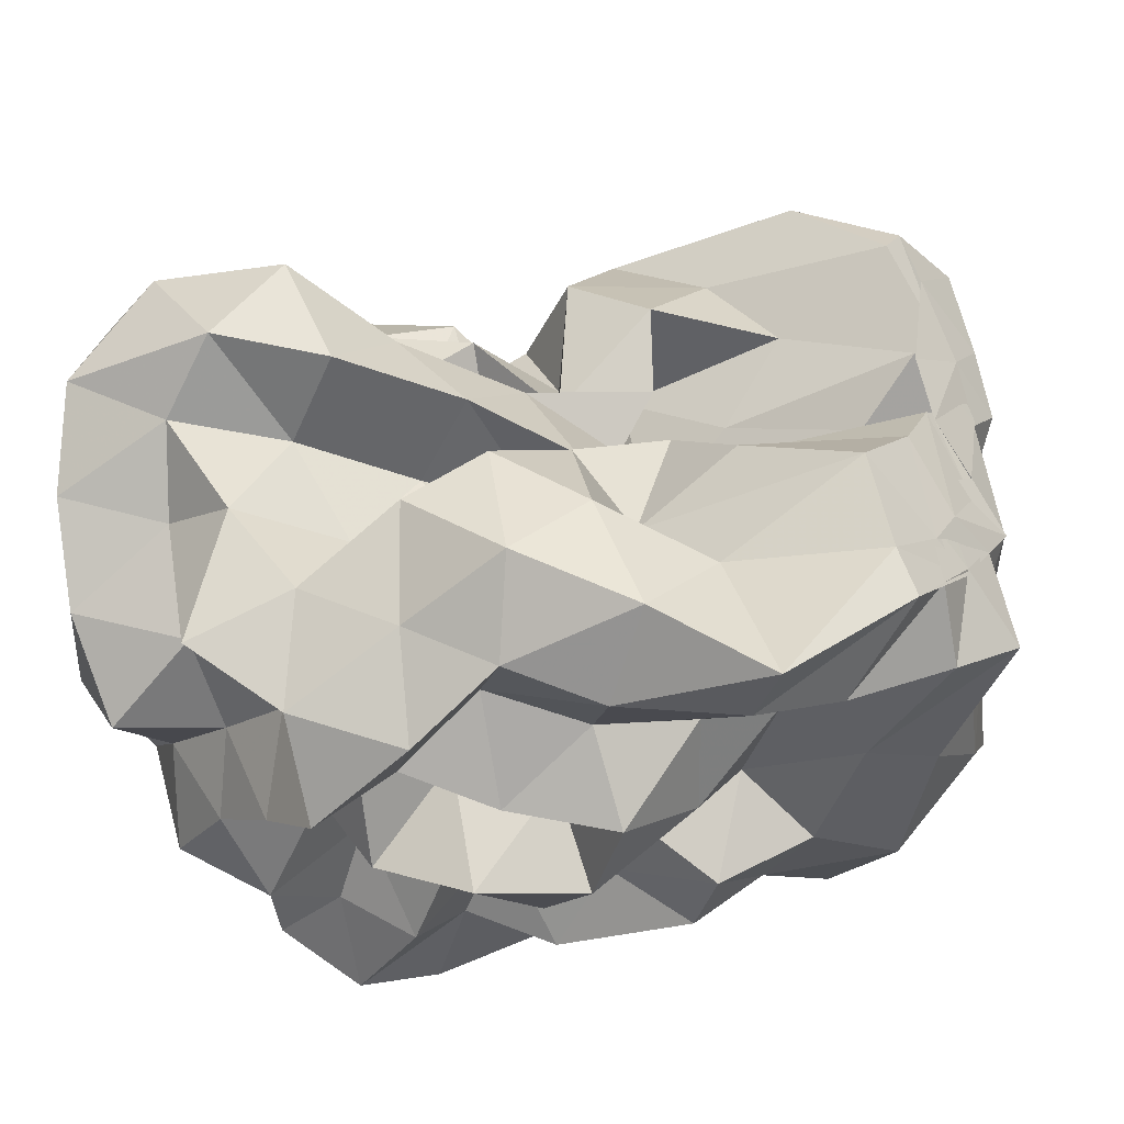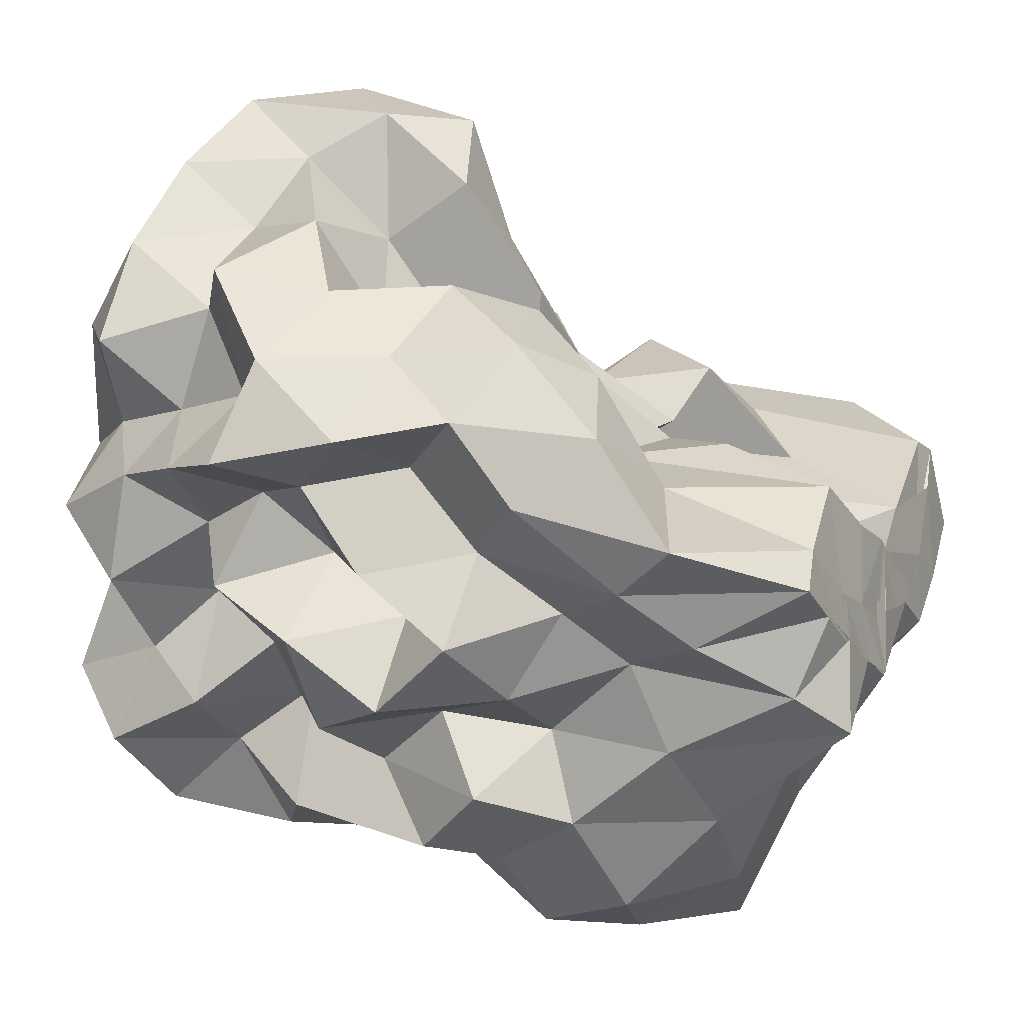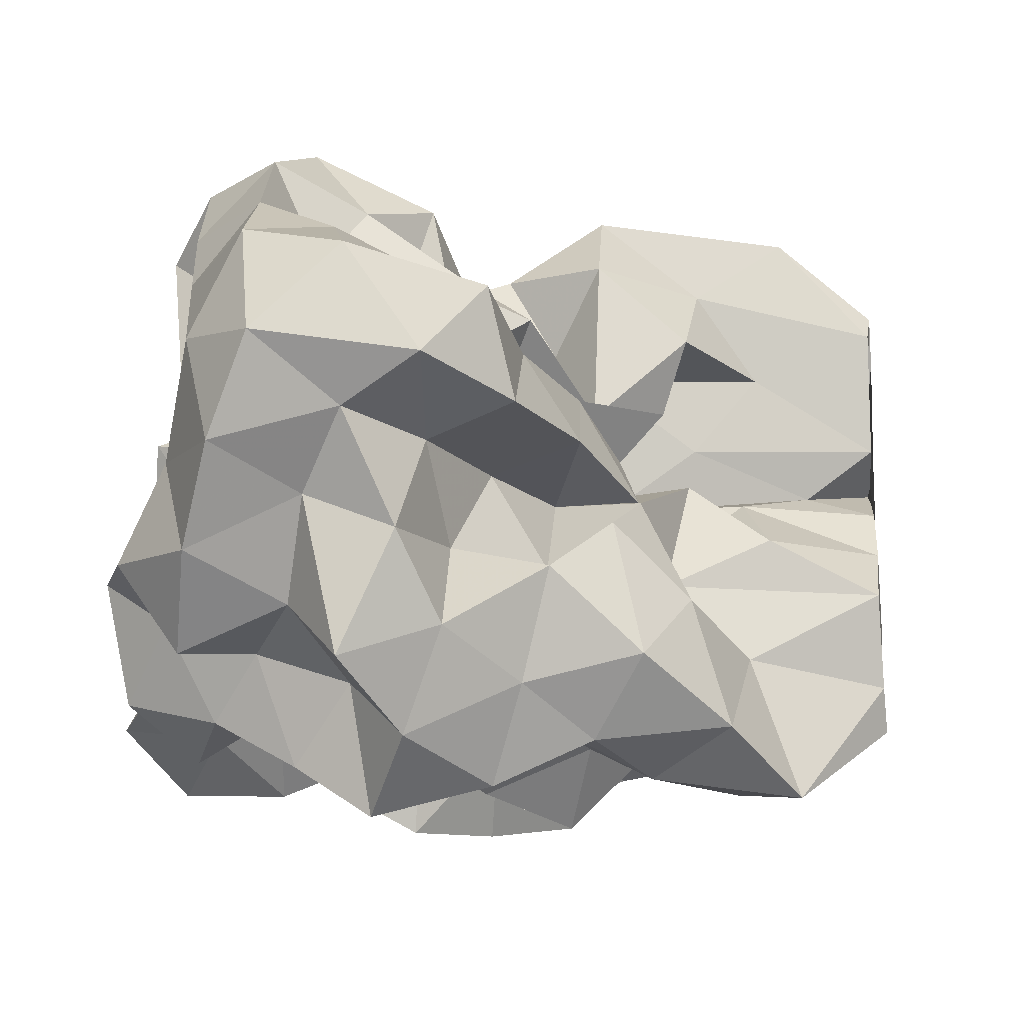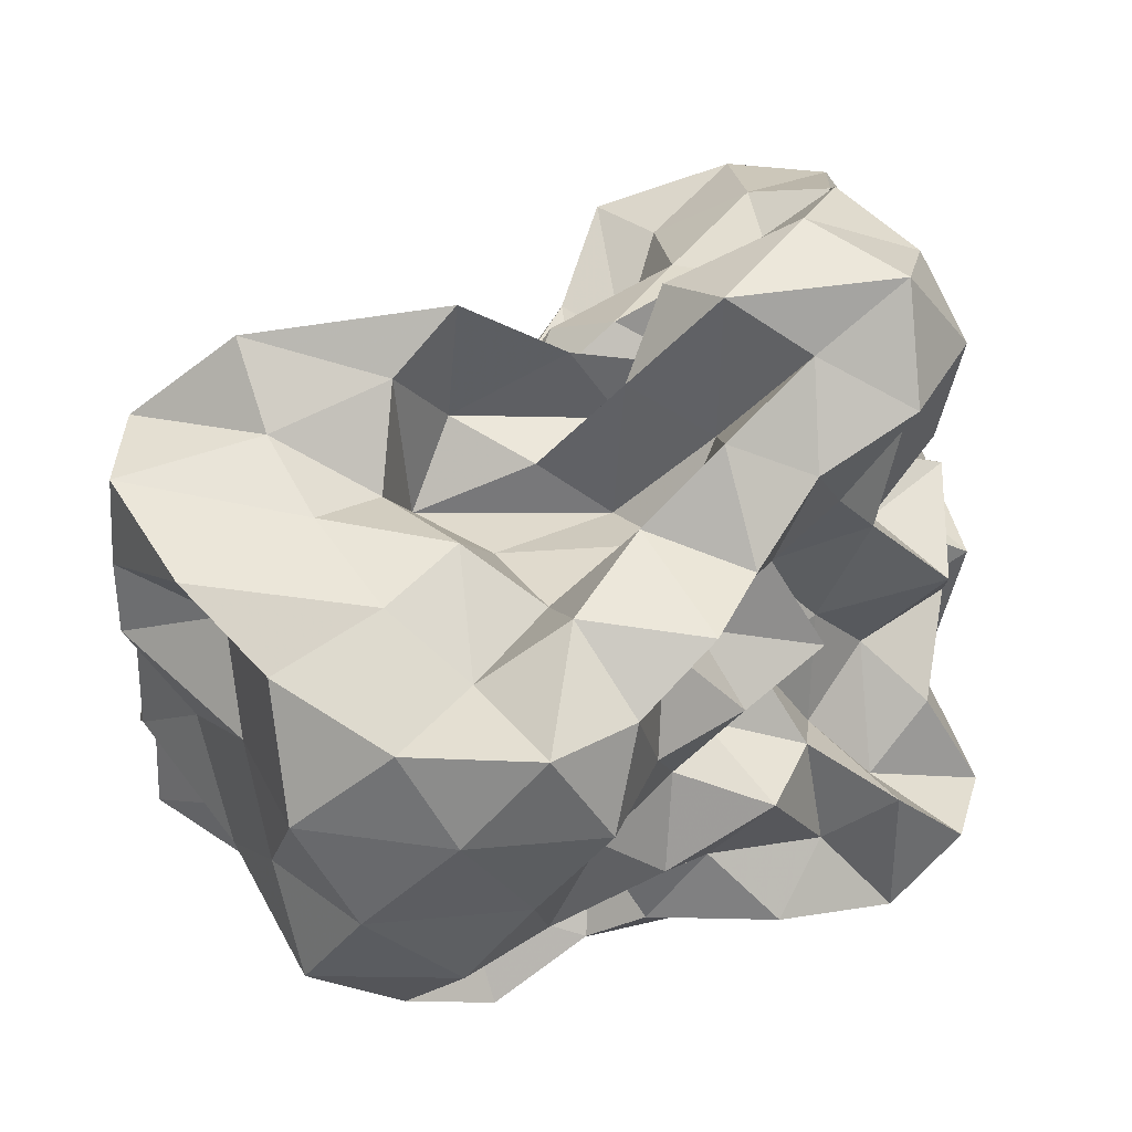
<metadata>
{"format":"obj","ext":"obj","renderer":"f3d","projection":"perspective","resolution":1024,"background":"white","views":[{"elev":-40.3,"azim":-152.1,"up":"+Z"},{"elev":22.4,"azim":-159.0,"up":"+Y"},{"elev":-17.3,"azim":171.6,"up":"+Z"},{"elev":51.5,"azim":-7.0,"up":"+Z"}]}
</metadata>
<code>
v -0.3018 -0.02106 0.5289
v -0.1639 -0.03669 -0.8452
v 0.9684 0.08975 0.356
v 0.7896 0.1878 0.6397
v 0.9381 0.5096 0.7279
v 0.7459 0.8353 0.7389
v 0.5125 0.9954 0.598
v 0.2151 1.045 0.3998
v 0.06167 0.6713 0.3025
v -0.1089 0.3115 0.2613
v -0.6928 0.3113 0.2638
v -0.4998 0.1424 0.4373
v -0.8468 0.1168 0.1998
v -1.494 0.118 0.2312
v -1.53 -0.03534 0.4188
v -1.526 0.06295 0.5855
v -1.587 -0.219 0.4845
v -1.266 -0.4642 0.4978
v -1.145 -0.8524 0.699
v -0.8171 -1.167 0.7075
v -0.4002 -1.226 0.6939
v -0.135 -1.08 0.6318
v -0.01741 -0.7659 0.5486
v 0.1057 -0.5999 0.3944
v 0.3431 -0.4881 0.5372
v 0.5873 -0.2715 0.5223
v 0.8209 -0.0583 0.5943
v 0.5961 0.1881 0.2674
v 0.9173 0.3396 0.3598
v 0.9536 0.7803 0.4548
v 0.8091 1.159 0.4986
v 0.5101 1.343 0.3995
v 0.05844 1.29 0.3021
v -0.1096 0.9095 0.2295
v -0.3576 0.5388 0.2156
v -0.5463 0.2687 0.09449
v -0.5456 0.0451 -0.02007
v -1.272 0.04467 0.06375
v -1.569 -0.1739 0.1558
v -1.498 0.1251 0.1998
v -1.561 -0.09138 0.3429
v -1.592 -0.3021 0.2652
v -1.248 -0.7465 0.2661
v -1.126 -1.166 0.4146
v -0.6626 -1.314 0.4427
v -0.2263 -1.285 0.3797
v -0.05987 -0.9846 0.2952
v 0.2328 -0.7826 0.2125
v 0.5031 -0.6 0.2478
v 0.3415 -0.2636 0.2378
v 0.7217 -0.2075 0.3056
v 0.769 -0.01481 0.1128
v 0.7224 0.3809 0.02506
v 0.9419 0.6046 0.09766
v 0.9676 1.049 0.1678
v 0.7941 1.344 0.09859
v 0.271 1.352 0.05522
v -0.04645 1.161 -0.02407
v -0.3107 0.8131 -0.02464
v -0.5517 0.5582 -0.1429
v -0.6791 0.218 -0.2664
v -0.9941 0.2006 -0.02246
v -1.502 0.09298 -0.0009087
v -1.554 -0.09616 -0.2288
v -1.515 0.06094 -0.01406
v -1.563 -0.183 0.143
v -1.397 -0.4596 0.0193
v -1.199 -1.009 0.01864
v -0.9556 -1.315 0.1086
v -0.4581 -1.313 0.08772
v -0.2411 -1.082 0.03751
v 0.01173 -0.844 0.01772
v 0.1439 -0.6012 -0.08003
v 0.3217 -0.4609 0.0222
v 0.5559 -0.2636 -0.04476
v 0.9859 -0.2281 0.02447
v 1.041 0.188 0.1034
v 0.9548 0.4504 -0.3063
v 1.012 0.8135 -0.1627
v 0.8987 1.189 -0.2066
v 0.4982 1.213 -0.08459
v 0.2073 0.9625 -0.09459
v -0.04616 0.6295 -0.09468
v -0.3086 0.3246 -0.0945
v -0.7685 0.3568 -0.01428
v -1.024 0.4425 -0.2167
v -1.474 0.2096 -0.1843
v -1.531 0.02975 -0.3845
v -1.599 -0.2491 -0.2748
v -1.56 -0.09401 -0.1454
v -1.587 -0.2722 -0.2502
v -1.323 -0.7581 -0.2499
v -1.137 -1.253 -0.2477
v -0.6718 -1.337 -0.215
v -0.4001 -1.15 -0.2914
v -0.02848 -1.022 -0.2514
v 0.3311 -0.8763 -0.1752
v 0.4743 -0.6362 -0.2133
v 0.5236 -0.4363 -0.3755
v 0.7299 -0.2122 -0.2794
v 1.04 -0.02764 -0.287
v 0.8475 0.2063 -0.1726
v 1.149 0.6636 -0.459
v 0.9535 0.9854 -0.494
v 0.5949 1.019 -0.3089
v 0.3153 1.105 -0.4282
v 0.1038 0.7679 -0.3877
v -0.2437 0.5507 -0.3822
v -0.5501 0.5944 -0.1538
v -0.6696 0.4131 -0.3842
v -1.407 0.4124 -0.3859
v -1.499 0.1246 -0.5293
v -1.567 -0.1621 -0.3954
v -1.5 0.07802 -0.2804
v -1.563 -0.1584 -0.385
v -1.381 -0.4582 -0.477
v -1.189 -0.9842 -0.4777
v -0.8495 -1.243 -0.4773
v -0.641 -0.9597 -0.3965
v -0.2297 -0.798 -0.3601
v 0.139 -0.8355 -0.4737
v 0.5188 -0.7679 -0.5531
v 0.7467 -0.7972 -0.3387
v 0.7302 -0.5152 -0.5972
v 0.9373 -0.3604 -0.4423
v 0.841 0.07825 -0.517
v 1.187 0.2043 -0.3997
v 0.9517 0.723 -0.7534
v 0.6195 0.828 -0.6109
v 0.4843 1.034 -0.8193
v 0.1527 0.9636 -0.6908
v -0.1836 0.9596 -0.4869
v -0.4082 0.8472 -0.3027
v -0.6849 0.7281 -0.5156
v -0.9461 0.4348 -0.6341
v -1.44 0.3218 -0.6875
v -1.53 -0.003266 -0.5933
v -1.489 0.1565 -0.4598
v -1.537 -0.0174 -0.555
v -1.586 -0.2752 -0.6861
v -1.172 -0.6637 -0.6891
v -0.8882 -1.005 -0.7481
v -0.5743 -1.183 -0.6507
v -0.2713 -1.039 -0.5518
v -0.0598 -0.8929 -0.7208
v 0.3573 -0.9766 -0.6845
v 0.7409 -0.8961 -0.7931
v 0.9846 -0.7678 -0.626
v 1.109 -0.4801 -0.7437
v 1.008 -0.1429 -0.6547
v 1.099 0.1362 -0.7912
v 0.9892 0.3729 -0.5694
v 1.006 0.03127 0.8372
v 0.8964 0.2741 0.9984
v 0.6883 0.556 1.017
v 0.5246 0.5182 0.6692
v 0.2198 0.6962 0.5978
v -0.1859 0.5746 0.4834
v -0.4265 0.4447 0.195
v -0.7512 0.4389 0.4892
v -1.065 0.1536 0.4644
v -1.472 0.2077 0.6389
v -1.499 0.1494 0.7273
v -1.558 -0.1383 0.7716
v -1.378 -0.5537 0.7854
v -0.8076 -0.724 0.7978
v -0.5774 -0.8865 0.6168
v -0.2865 -0.8154 0.7839
v 0.1061 -0.9212 0.7683
v 0.2599 -0.6685 0.7223
v 0.4849 -0.3878 0.7831
v 0.7943 -0.2708 0.8952
v 0.7943 0.0006953 1.174
v 0.5293 0.2719 1.179
v 0.3563 0.4005 0.9138
v -0.005172 0.4052 0.6694
v -0.3243 0.2522 0.4784
v -0.4501 0.4269 0.7498
v -0.8456 0.2096 0.7496
v -1.158 0.2003 0.9716
v -1.095 -0.05112 0.807
v -0.9774 -0.3633 0.7832
v -0.572 -0.4618 0.7283
v -0.3279 -0.5726 0.5316
v -0.05641 -0.5069 0.7686
v 0.1991 -0.388 0.9694
v 0.5032 -0.1228 1.011
v 0.2466 -0.02077 1.179
v 0.1069 0.2125 1.018
v 0.2339 0.2517 0.6016
v -0.1712 0.1998 0.7692
v -0.5043 0.2011 1.016
v -0.713 0.0702 0.8654
v -0.7754 -0.19 0.6431
v -0.4589 -0.2783 0.4368
v 0.06343 -0.3599 0.5058
v 0.2297 -0.1159 0.6886
v -0.03366 -0.02058 0.8481
v -0.009769 0.1722 0.4798
v -0.5476 0.1726 0.5678
v -0.6861 -0.03153 0.3641
v -0.07542 -0.1052 0.3651
v 0.697 0.4955 -0.6903
v 0.4041 0.6226 -0.8045
v 0.2551 0.8281 -1.013
v -0.1167 0.8248 -0.8334
v -0.4943 0.8845 -0.7382
v -0.8206 0.6783 -0.9174
v -1.112 0.4239 -1.094
v -1.467 0.2459 -0.8245
v -1.501 0.1108 -0.6865
v -1.433 -0.1246 -0.8104
v -1.036 -0.386 -0.8103
v -0.7278 -0.6896 -0.8322
v -0.4566 -0.9073 -0.7615
v -0.2477 -0.8156 -0.9349
v 0.2275 -0.7739 -0.898
v 0.4981 -0.6422 -0.7589
v 0.8799 -0.6251 -0.9451
v 0.786 -0.3294 -0.7976
v 0.8563 -0.03536 -0.9428
v 0.8163 0.3185 -0.8816
v 0.5607 0.4376 -1.043
v 0.3241 0.5462 -1.217
v -0.05166 0.6365 -1.126
v -0.3696 0.6915 -0.9791
v -0.601 0.4709 -1.055
v -0.9401 0.2451 -1.057
v -1.154 0.06122 -0.9565
v -0.8793 -0.1388 -0.7322
v -0.603 -0.4377 -0.6919
v -0.4456 -0.5763 -0.9858
v -0.04752 -0.6032 -0.7862
v 0.2497 -0.4394 -0.6808
v 0.545 -0.4137 -0.9776
v 0.585 -0.1312 -0.6957
v 0.5648 0.1551 -0.7887
v 0.3242 0.3228 -0.86
v 0.1201 0.4236 -1.005
v -0.1811 0.4714 -0.8435
v -0.436 0.2496 -0.9145
v -0.6951 0.06123 -0.8594
v -0.552 -0.2179 -0.9551
v -0.2754 -0.3653 -0.8293
v 0.07864 -0.4077 -1.013
v 0.2821 -0.183 -0.9017
v 0.4341 0.039 -1.014
v 0.1245 0.103 -0.7605
v -0.09483 0.1806 -1.063
v -0.4111 0.009607 -1.141
v -0.1741 -0.2485 -1.13
v 0.117 -0.03699 -1.161
f 3 28 4
f 4 28 29
f 4 29 5
f 5 29 30
f 5 30 6
f 6 30 31
f 6 31 7
f 7 31 32
f 7 32 8
f 8 32 33
f 8 33 9
f 9 33 34
f 9 34 10
f 10 34 35
f 10 35 11
f 11 35 36
f 11 36 12
f 12 36 37
f 12 37 13
f 13 37 38
f 13 38 14
f 14 38 39
f 14 39 15
f 15 39 40
f 15 40 16
f 16 40 41
f 16 41 17
f 17 41 42
f 17 42 18
f 18 42 43
f 18 43 19
f 19 43 44
f 19 44 20
f 20 44 45
f 20 45 21
f 21 45 46
f 21 46 22
f 22 46 47
f 22 47 23
f 23 47 48
f 23 48 24
f 24 48 49
f 24 49 25
f 25 49 50
f 25 50 26
f 26 50 51
f 26 51 27
f 27 51 52
f 27 52 3
f 3 52 28
f 28 53 29
f 29 53 54
f 29 54 30
f 30 54 55
f 30 55 31
f 31 55 56
f 31 56 32
f 32 56 57
f 32 57 33
f 33 57 58
f 33 58 34
f 34 58 59
f 34 59 35
f 35 59 60
f 35 60 36
f 36 60 61
f 36 61 37
f 37 61 62
f 37 62 38
f 38 62 63
f 38 63 39
f 39 63 64
f 39 64 40
f 40 64 65
f 40 65 41
f 41 65 66
f 41 66 42
f 42 66 67
f 42 67 43
f 43 67 68
f 43 68 44
f 44 68 69
f 44 69 45
f 45 69 70
f 45 70 46
f 46 70 71
f 46 71 47
f 47 71 72
f 47 72 48
f 48 72 73
f 48 73 49
f 49 73 74
f 49 74 50
f 50 74 75
f 50 75 51
f 51 75 76
f 51 76 52
f 52 76 77
f 52 77 28
f 28 77 53
f 53 78 54
f 54 78 79
f 54 79 55
f 55 79 80
f 55 80 56
f 56 80 81
f 56 81 57
f 57 81 82
f 57 82 58
f 58 82 83
f 58 83 59
f 59 83 84
f 59 84 60
f 60 84 85
f 60 85 61
f 61 85 86
f 61 86 62
f 62 86 87
f 62 87 63
f 63 87 88
f 63 88 64
f 64 88 89
f 64 89 65
f 65 89 90
f 65 90 66
f 66 90 91
f 66 91 67
f 67 91 92
f 67 92 68
f 68 92 93
f 68 93 69
f 69 93 94
f 69 94 70
f 70 94 95
f 70 95 71
f 71 95 96
f 71 96 72
f 72 96 97
f 72 97 73
f 73 97 98
f 73 98 74
f 74 98 99
f 74 99 75
f 75 99 100
f 75 100 76
f 76 100 101
f 76 101 77
f 77 101 102
f 77 102 53
f 53 102 78
f 78 103 79
f 79 103 104
f 79 104 80
f 80 104 105
f 80 105 81
f 81 105 106
f 81 106 82
f 82 106 107
f 82 107 83
f 83 107 108
f 83 108 84
f 84 108 109
f 84 109 85
f 85 109 110
f 85 110 86
f 86 110 111
f 86 111 87
f 87 111 112
f 87 112 88
f 88 112 113
f 88 113 89
f 89 113 114
f 89 114 90
f 90 114 115
f 90 115 91
f 91 115 116
f 91 116 92
f 92 116 117
f 92 117 93
f 93 117 118
f 93 118 94
f 94 118 119
f 94 119 95
f 95 119 120
f 95 120 96
f 96 120 121
f 96 121 97
f 97 121 122
f 97 122 98
f 98 122 123
f 98 123 99
f 99 123 124
f 99 124 100
f 100 124 125
f 100 125 101
f 101 125 126
f 101 126 102
f 102 126 127
f 102 127 78
f 78 127 103
f 103 128 104
f 104 128 129
f 104 129 105
f 105 129 130
f 105 130 106
f 106 130 131
f 106 131 107
f 107 131 132
f 107 132 108
f 108 132 133
f 108 133 109
f 109 133 134
f 109 134 110
f 110 134 135
f 110 135 111
f 111 135 136
f 111 136 112
f 112 136 137
f 112 137 113
f 113 137 138
f 113 138 114
f 114 138 139
f 114 139 115
f 115 139 140
f 115 140 116
f 116 140 141
f 116 141 117
f 117 141 142
f 117 142 118
f 118 142 143
f 118 143 119
f 119 143 144
f 119 144 120
f 120 144 145
f 120 145 121
f 121 145 146
f 121 146 122
f 122 146 147
f 122 147 123
f 123 147 148
f 123 148 124
f 124 148 149
f 124 149 125
f 125 149 150
f 125 150 126
f 126 150 151
f 126 151 127
f 127 151 152
f 127 152 103
f 103 152 128
f 153 154 173
f 154 174 173
f 154 155 174
f 155 175 174
f 155 156 175
f 156 176 175
f 156 157 176
f 157 158 176
f 158 177 176
f 158 159 177
f 159 178 177
f 159 160 178
f 160 179 178
f 160 161 179
f 161 162 179
f 162 180 179
f 162 163 180
f 163 181 180
f 163 164 181
f 164 182 181
f 164 165 182
f 165 166 182
f 166 183 182
f 166 167 183
f 167 184 183
f 167 168 184
f 168 185 184
f 168 169 185
f 169 170 185
f 170 186 185
f 170 171 186
f 171 187 186
f 171 172 187
f 172 173 187
f 172 153 173
f 173 174 188
f 174 189 188
f 174 175 189
f 175 190 189
f 175 176 190
f 176 177 190
f 177 191 190
f 177 178 191
f 178 192 191
f 178 179 192
f 179 180 192
f 180 193 192
f 180 181 193
f 181 194 193
f 181 182 194
f 182 183 194
f 183 195 194
f 183 184 195
f 184 196 195
f 184 185 196
f 185 186 196
f 186 197 196
f 186 187 197
f 187 188 197
f 187 173 188
f 188 189 198
f 189 199 198
f 189 190 199
f 190 191 199
f 191 200 199
f 191 192 200
f 192 193 200
f 193 201 200
f 193 194 201
f 194 195 201
f 195 202 201
f 195 196 202
f 196 197 202
f 197 198 202
f 197 188 198
f 203 223 204
f 204 223 224
f 204 224 205
f 205 224 225
f 205 225 206
f 206 225 226
f 206 226 207
f 207 226 208
f 208 226 227
f 208 227 209
f 209 227 228
f 209 228 210
f 210 228 229
f 210 229 211
f 211 229 212
f 212 229 230
f 212 230 213
f 213 230 231
f 213 231 214
f 214 231 232
f 214 232 215
f 215 232 216
f 216 232 233
f 216 233 217
f 217 233 234
f 217 234 218
f 218 234 235
f 218 235 219
f 219 235 220
f 220 235 236
f 220 236 221
f 221 236 237
f 221 237 222
f 222 237 223
f 222 223 203
f 223 238 224
f 224 238 239
f 224 239 225
f 225 239 240
f 225 240 226
f 226 240 227
f 227 240 241
f 227 241 228
f 228 241 242
f 228 242 229
f 229 242 230
f 230 242 243
f 230 243 231
f 231 243 244
f 231 244 232
f 232 244 233
f 233 244 245
f 233 245 234
f 234 245 246
f 234 246 235
f 235 246 236
f 236 246 247
f 236 247 237
f 237 247 238
f 237 238 223
f 238 248 239
f 239 248 249
f 239 249 240
f 240 249 241
f 241 249 250
f 241 250 242
f 242 250 243
f 243 250 251
f 243 251 244
f 244 251 245
f 245 251 252
f 245 252 246
f 246 252 247
f 247 252 248
f 247 248 238
f 3 4 153
f 153 4 154
f 4 5 154
f 154 5 155
f 5 6 155
f 155 6 156
f 6 7 156
f 156 7 157
f 7 8 157
f 8 9 157
f 157 9 158
f 9 10 158
f 158 10 159
f 10 11 159
f 159 11 160
f 11 12 160
f 160 12 161
f 12 13 161
f 13 14 161
f 161 14 162
f 14 15 162
f 162 15 163
f 15 16 163
f 163 16 164
f 16 17 164
f 164 17 165
f 17 18 165
f 18 19 165
f 165 19 166
f 19 20 166
f 166 20 167
f 20 21 167
f 167 21 168
f 21 22 168
f 168 22 169
f 22 23 169
f 23 24 169
f 169 24 170
f 24 25 170
f 170 25 171
f 25 26 171
f 171 26 172
f 26 27 172
f 172 27 153
f 27 3 153
f 128 203 129
f 129 203 204
f 129 204 130
f 130 204 205
f 130 205 131
f 131 205 206
f 131 206 132
f 132 206 207
f 132 207 133
f 133 207 134
f 134 207 208
f 134 208 135
f 135 208 209
f 135 209 136
f 136 209 210
f 136 210 137
f 137 210 211
f 137 211 138
f 138 211 139
f 139 211 212
f 139 212 140
f 140 212 213
f 140 213 141
f 141 213 214
f 141 214 142
f 142 214 215
f 142 215 143
f 143 215 144
f 144 215 216
f 144 216 145
f 145 216 217
f 145 217 146
f 146 217 218
f 146 218 147
f 147 218 219
f 147 219 148
f 148 219 149
f 149 219 220
f 149 220 150
f 150 220 221
f 150 221 151
f 151 221 222
f 151 222 152
f 152 222 203
f 152 203 128
f 198 199 1
f 199 200 1
f 200 201 1
f 201 202 1
f 202 198 1
f 249 248 2
f 250 249 2
f 251 250 2
f 252 251 2
f 248 252 2

</code>
